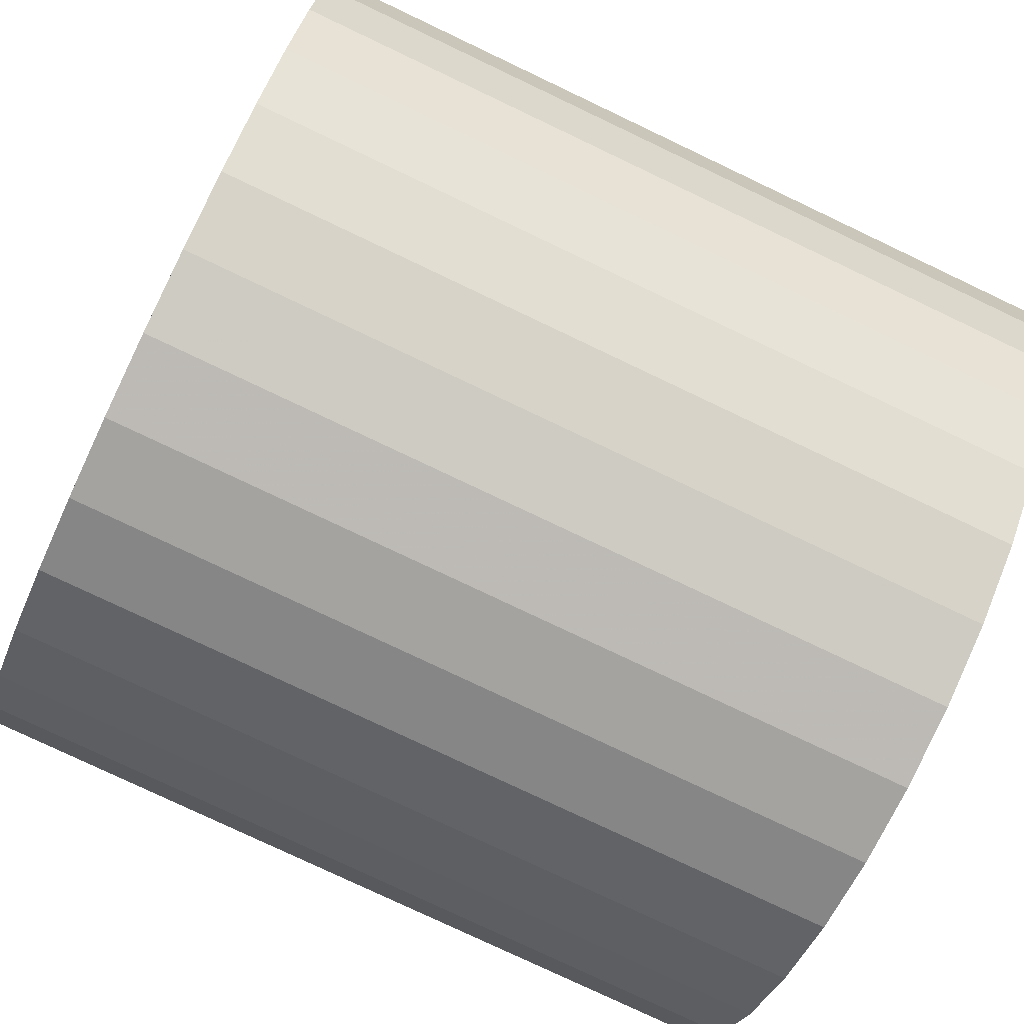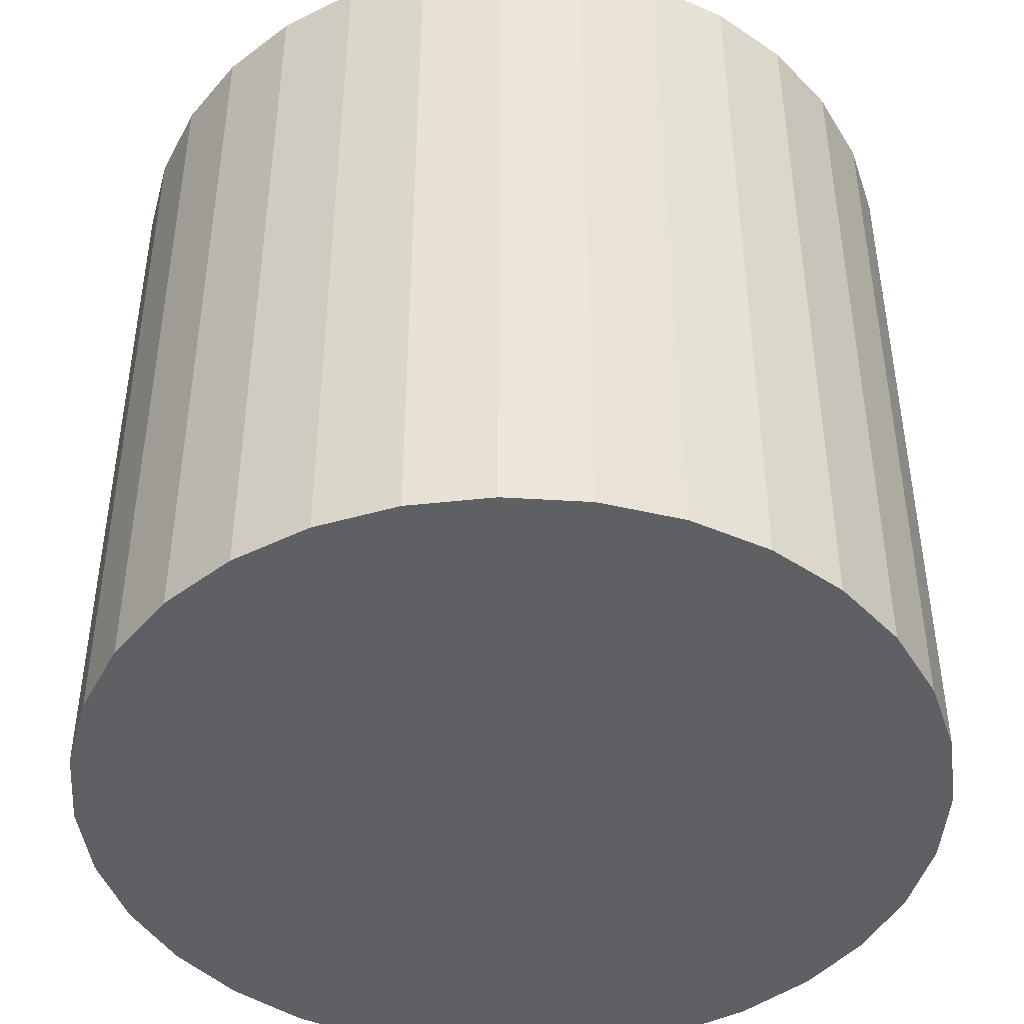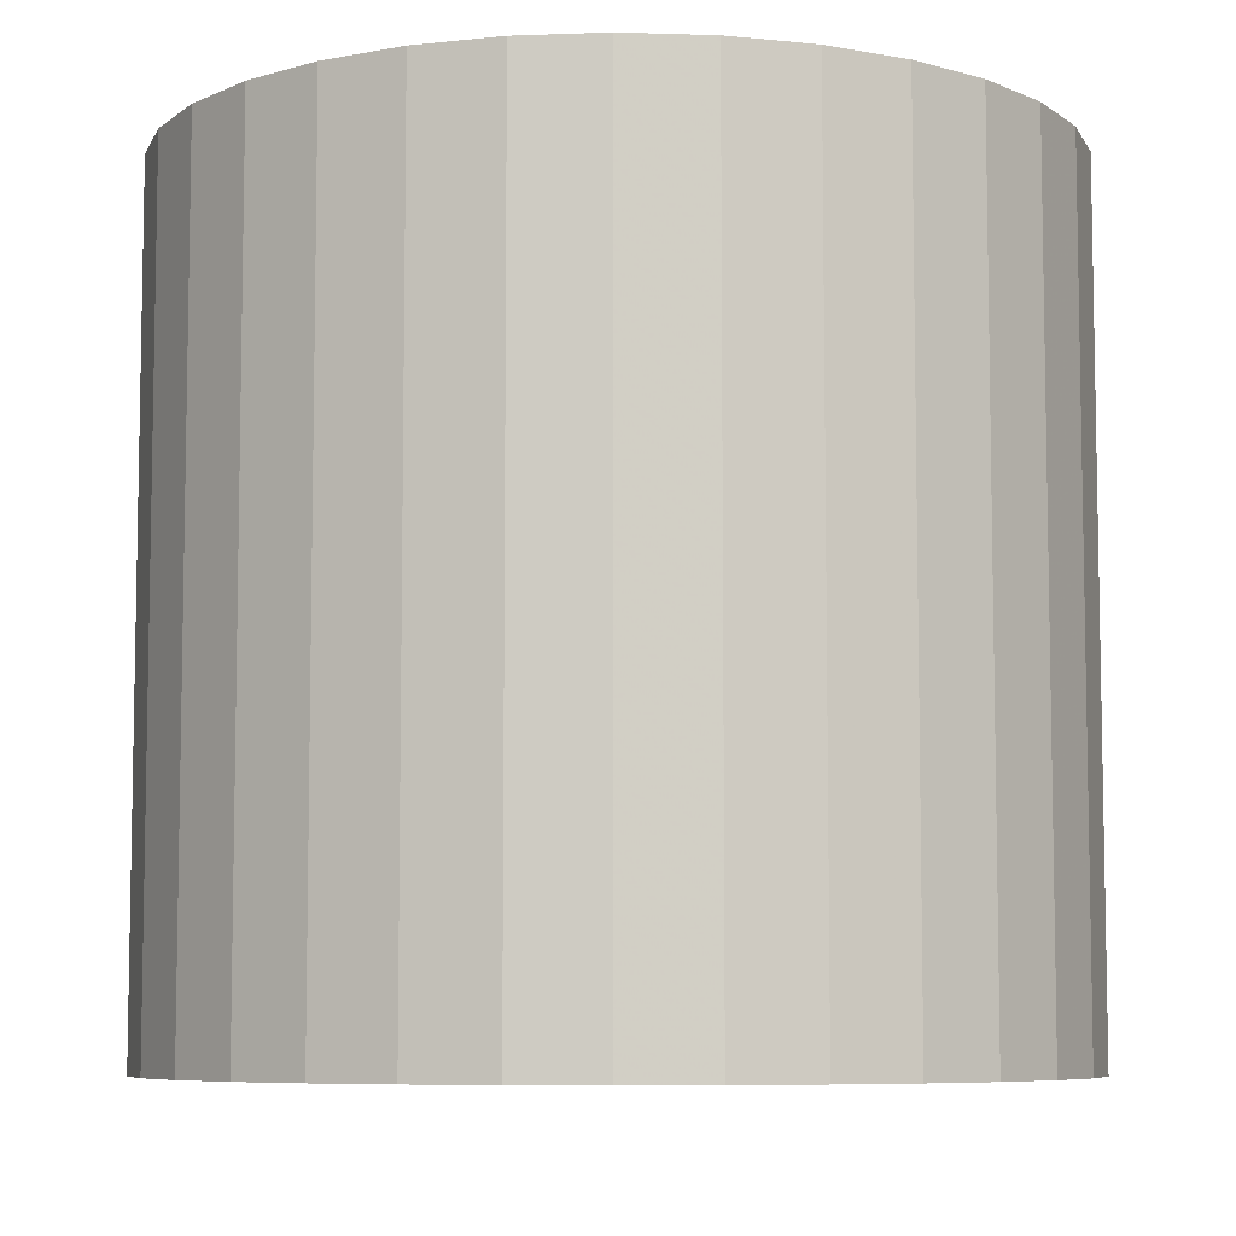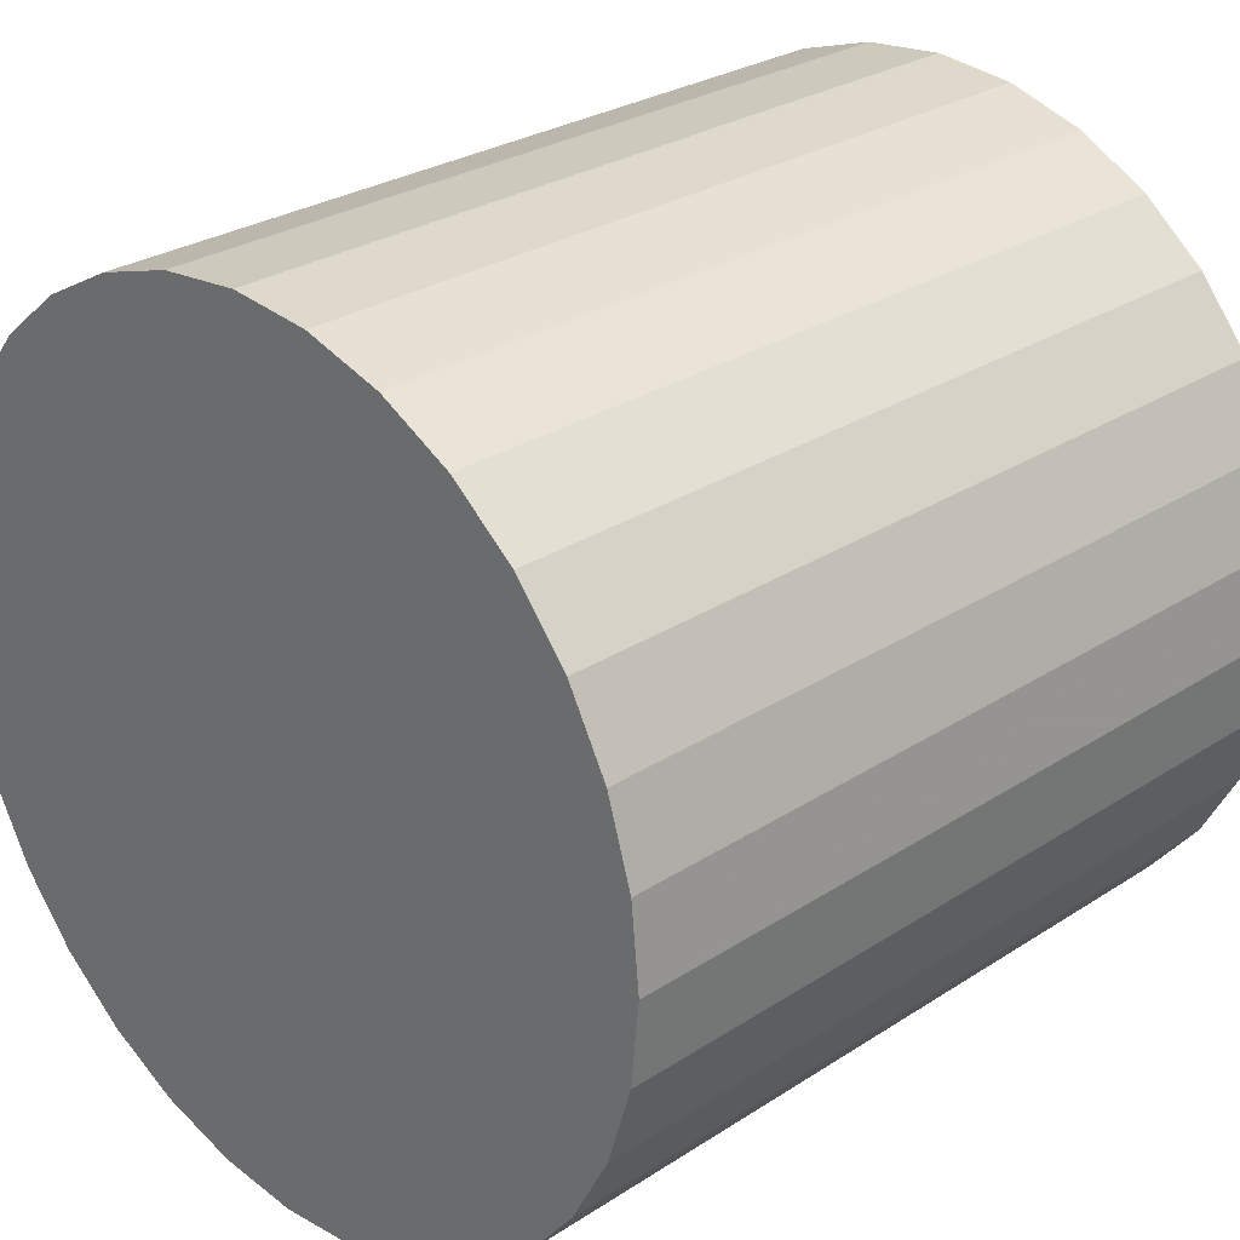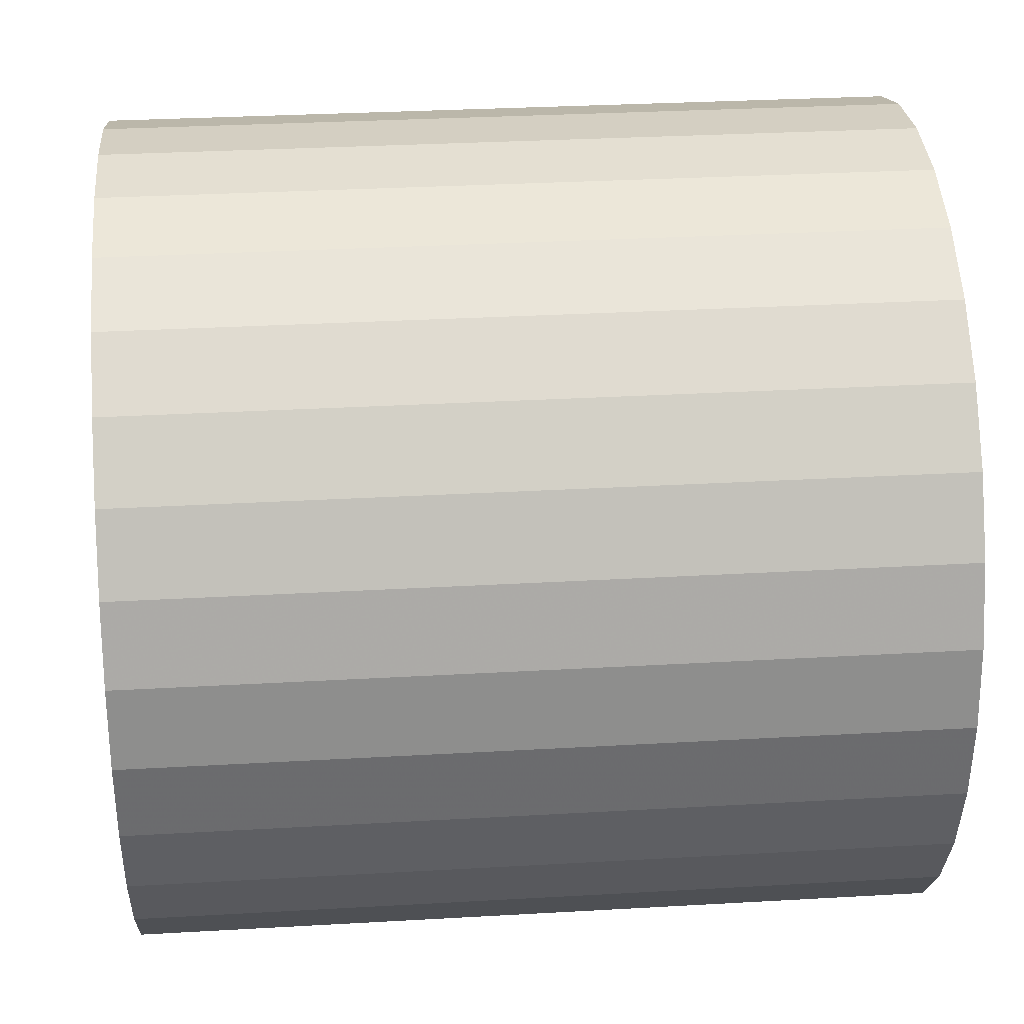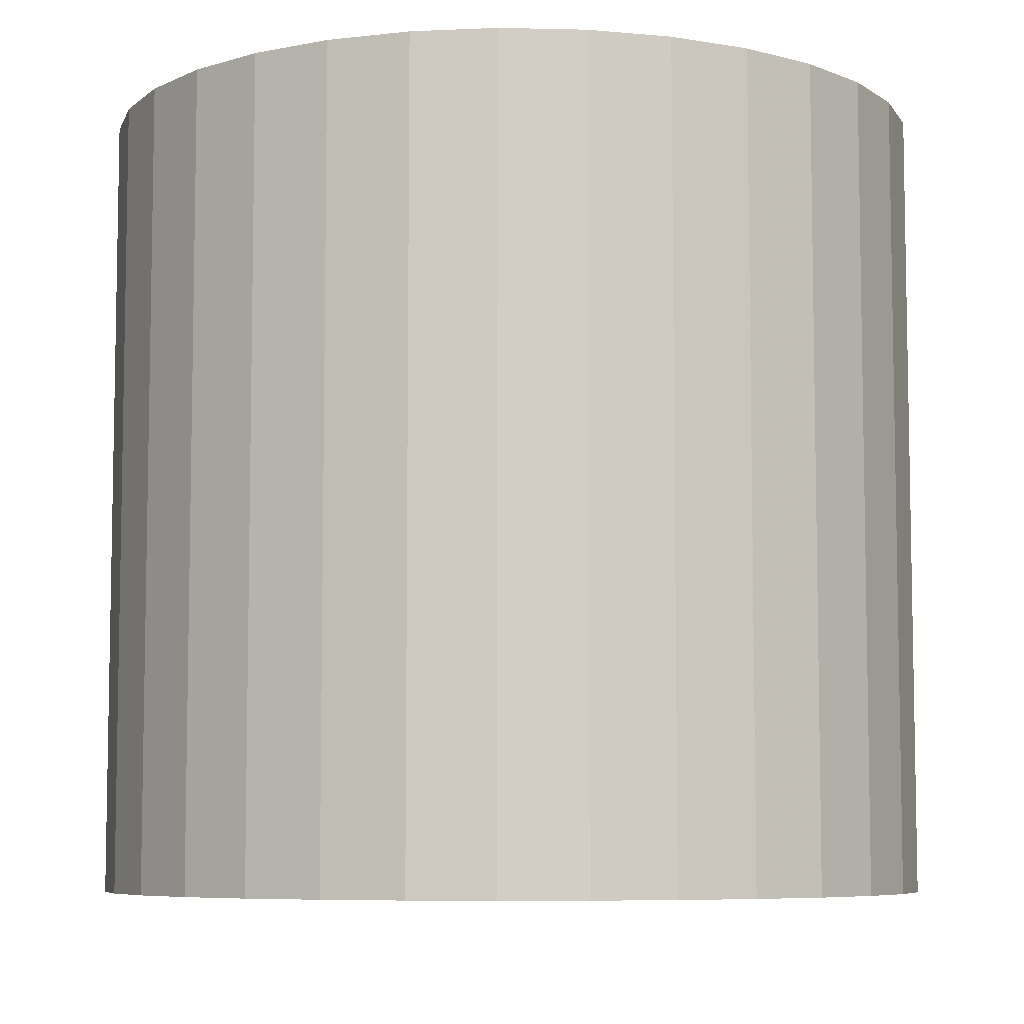
<metadata>
{"format":"obj","ext":"obj","renderer":"f3d","projection":"perspective","resolution":1024,"background":"white","views":[{"elev":-78.5,"azim":-115.4,"up":"+Y"},{"elev":-44.7,"azim":136.6,"up":"+Z"},{"elev":-7.2,"azim":56.7,"up":"+Z"},{"elev":27.7,"azim":-134.8,"up":"+Y"},{"elev":31.2,"azim":-94.7,"up":"+Y"},{"elev":-7.0,"azim":-155.7,"up":"+Z"}]}
</metadata>
<code>
v 0 0 -0.02995
v 0.0316 0 -0.02995
v 0.0316 0 0.02995
v 0 0 0.02995
v 0.03099 0.006165 -0.02995
v 0.03099 0.006165 0.02995
v 0.02919 0.01209 -0.02995
v 0.02919 0.01209 0.02995
v 0.02627 0.01756 -0.02995
v 0.02627 0.01756 0.02995
v 0.02234 0.02234 -0.02995
v 0.02234 0.02234 0.02995
v 0.01756 0.02627 -0.02995
v 0.01756 0.02627 0.02995
v 0.01209 0.02919 -0.02995
v 0.01209 0.02919 0.02995
v 0.006165 0.03099 -0.02995
v 0.006165 0.03099 0.02995
v 0 0.0316 -0.02995
v 0 0.0316 0.02995
v -0.006165 0.03099 -0.02995
v -0.006165 0.03099 0.02995
v -0.01209 0.02919 -0.02995
v -0.01209 0.02919 0.02995
v -0.01756 0.02627 -0.02995
v -0.01756 0.02627 0.02995
v -0.02234 0.02234 -0.02995
v -0.02234 0.02234 0.02995
v -0.02627 0.01756 -0.02995
v -0.02627 0.01756 0.02995
v -0.02919 0.01209 -0.02995
v -0.02919 0.01209 0.02995
v -0.03099 0.006165 -0.02995
v -0.03099 0.006165 0.02995
v -0.0316 0 -0.02995
v -0.0316 0 0.02995
v -0.03099 -0.006165 -0.02995
v -0.03099 -0.006165 0.02995
v -0.02919 -0.01209 -0.02995
v -0.02919 -0.01209 0.02995
v -0.02627 -0.01756 -0.02995
v -0.02627 -0.01756 0.02995
v -0.02234 -0.02234 -0.02995
v -0.02234 -0.02234 0.02995
v -0.01756 -0.02627 -0.02995
v -0.01756 -0.02627 0.02995
v -0.01209 -0.02919 -0.02995
v -0.01209 -0.02919 0.02995
v -0.006165 -0.03099 -0.02995
v -0.006165 -0.03099 0.02995
v -0 -0.0316 -0.02995
v -0 -0.0316 0.02995
v 0.006165 -0.03099 -0.02995
v 0.006165 -0.03099 0.02995
v 0.01209 -0.02919 -0.02995
v 0.01209 -0.02919 0.02995
v 0.01756 -0.02627 -0.02995
v 0.01756 -0.02627 0.02995
v 0.02234 -0.02234 -0.02995
v 0.02234 -0.02234 0.02995
v 0.02627 -0.01756 -0.02995
v 0.02627 -0.01756 0.02995
v 0.02919 -0.01209 -0.02995
v 0.02919 -0.01209 0.02995
v 0.03099 -0.006165 -0.02995
v 0.03099 -0.006165 0.02995
f 2 1 5
f 2 5 3
f 3 5 6
f 3 6 4
f 5 1 7
f 5 7 6
f 6 7 8
f 6 8 4
f 7 1 9
f 7 9 8
f 8 9 10
f 8 10 4
f 9 1 11
f 9 11 10
f 10 11 12
f 10 12 4
f 11 1 13
f 11 13 12
f 12 13 14
f 12 14 4
f 13 1 15
f 13 15 14
f 14 15 16
f 14 16 4
f 15 1 17
f 15 17 16
f 16 17 18
f 16 18 4
f 17 1 19
f 17 19 18
f 18 19 20
f 18 20 4
f 19 1 21
f 19 21 20
f 20 21 22
f 20 22 4
f 21 1 23
f 21 23 22
f 22 23 24
f 22 24 4
f 23 1 25
f 23 25 24
f 24 25 26
f 24 26 4
f 25 1 27
f 25 27 26
f 26 27 28
f 26 28 4
f 27 1 29
f 27 29 28
f 28 29 30
f 28 30 4
f 29 1 31
f 29 31 30
f 30 31 32
f 30 32 4
f 31 1 33
f 31 33 32
f 32 33 34
f 32 34 4
f 33 1 35
f 33 35 34
f 34 35 36
f 34 36 4
f 35 1 37
f 35 37 36
f 36 37 38
f 36 38 4
f 37 1 39
f 37 39 38
f 38 39 40
f 38 40 4
f 39 1 41
f 39 41 40
f 40 41 42
f 40 42 4
f 41 1 43
f 41 43 42
f 42 43 44
f 42 44 4
f 43 1 45
f 43 45 44
f 44 45 46
f 44 46 4
f 45 1 47
f 45 47 46
f 46 47 48
f 46 48 4
f 47 1 49
f 47 49 48
f 48 49 50
f 48 50 4
f 49 1 51
f 49 51 50
f 50 51 52
f 50 52 4
f 51 1 53
f 51 53 52
f 52 53 54
f 52 54 4
f 53 1 55
f 53 55 54
f 54 55 56
f 54 56 4
f 55 1 57
f 55 57 56
f 56 57 58
f 56 58 4
f 57 1 59
f 57 59 58
f 58 59 60
f 58 60 4
f 59 1 61
f 59 61 60
f 60 61 62
f 60 62 4
f 61 1 63
f 61 63 62
f 62 63 64
f 62 64 4
f 63 1 65
f 63 65 64
f 64 65 66
f 64 66 4
f 65 1 2
f 65 2 66
f 66 2 3
f 66 3 4

</code>
